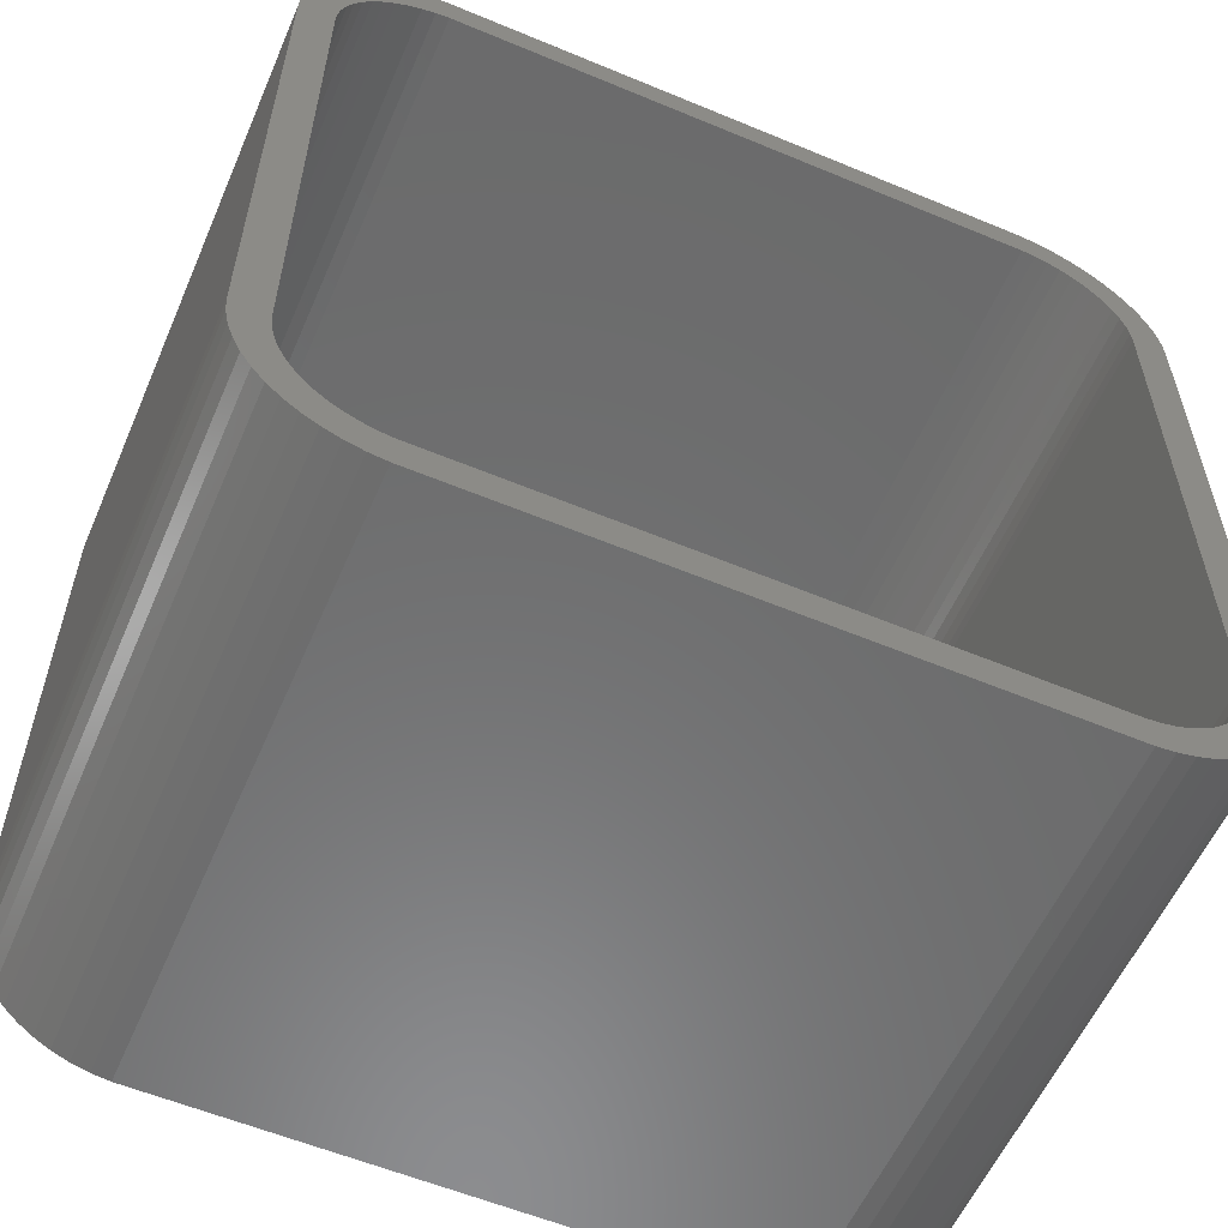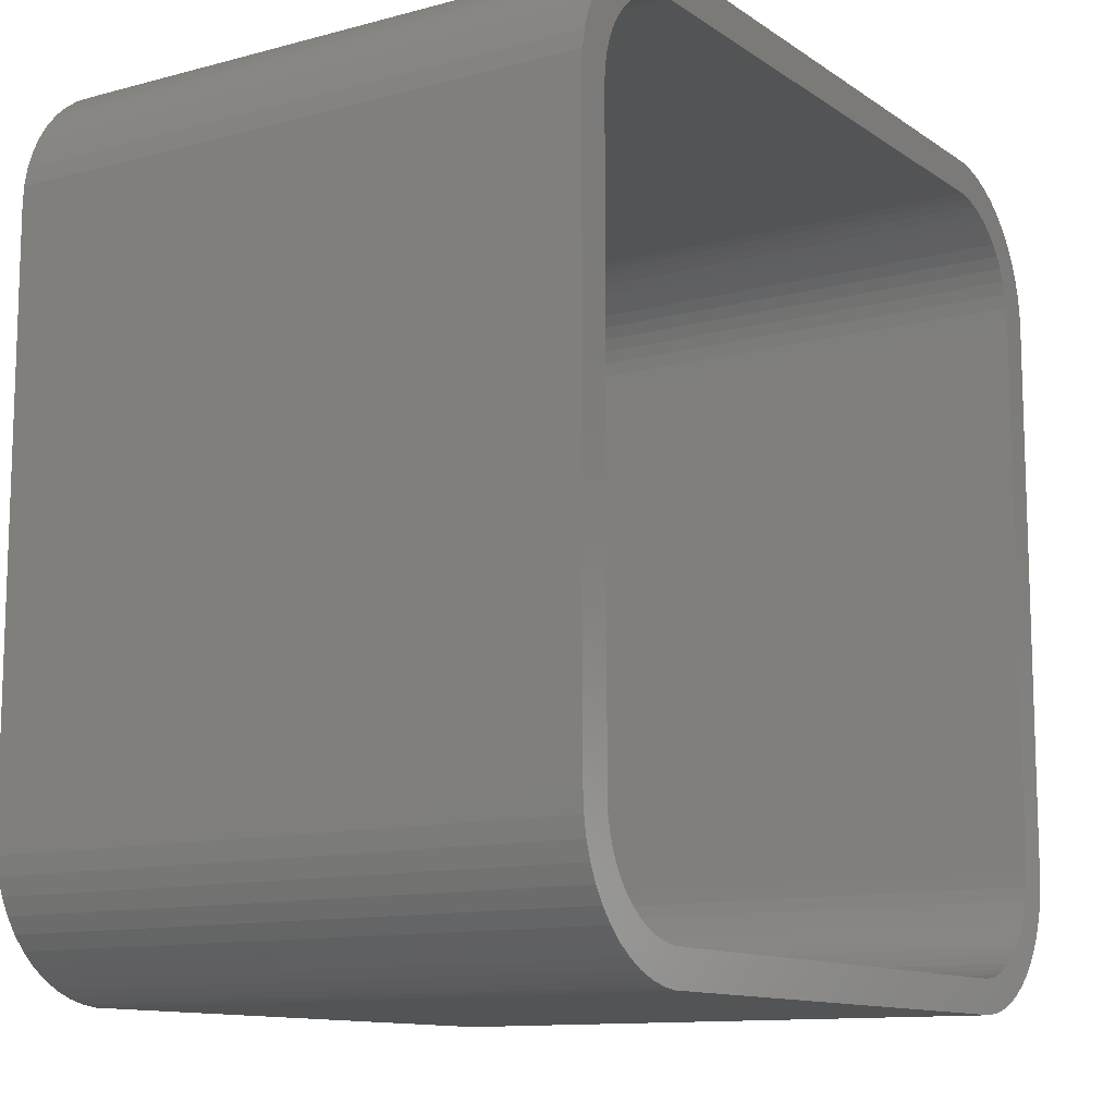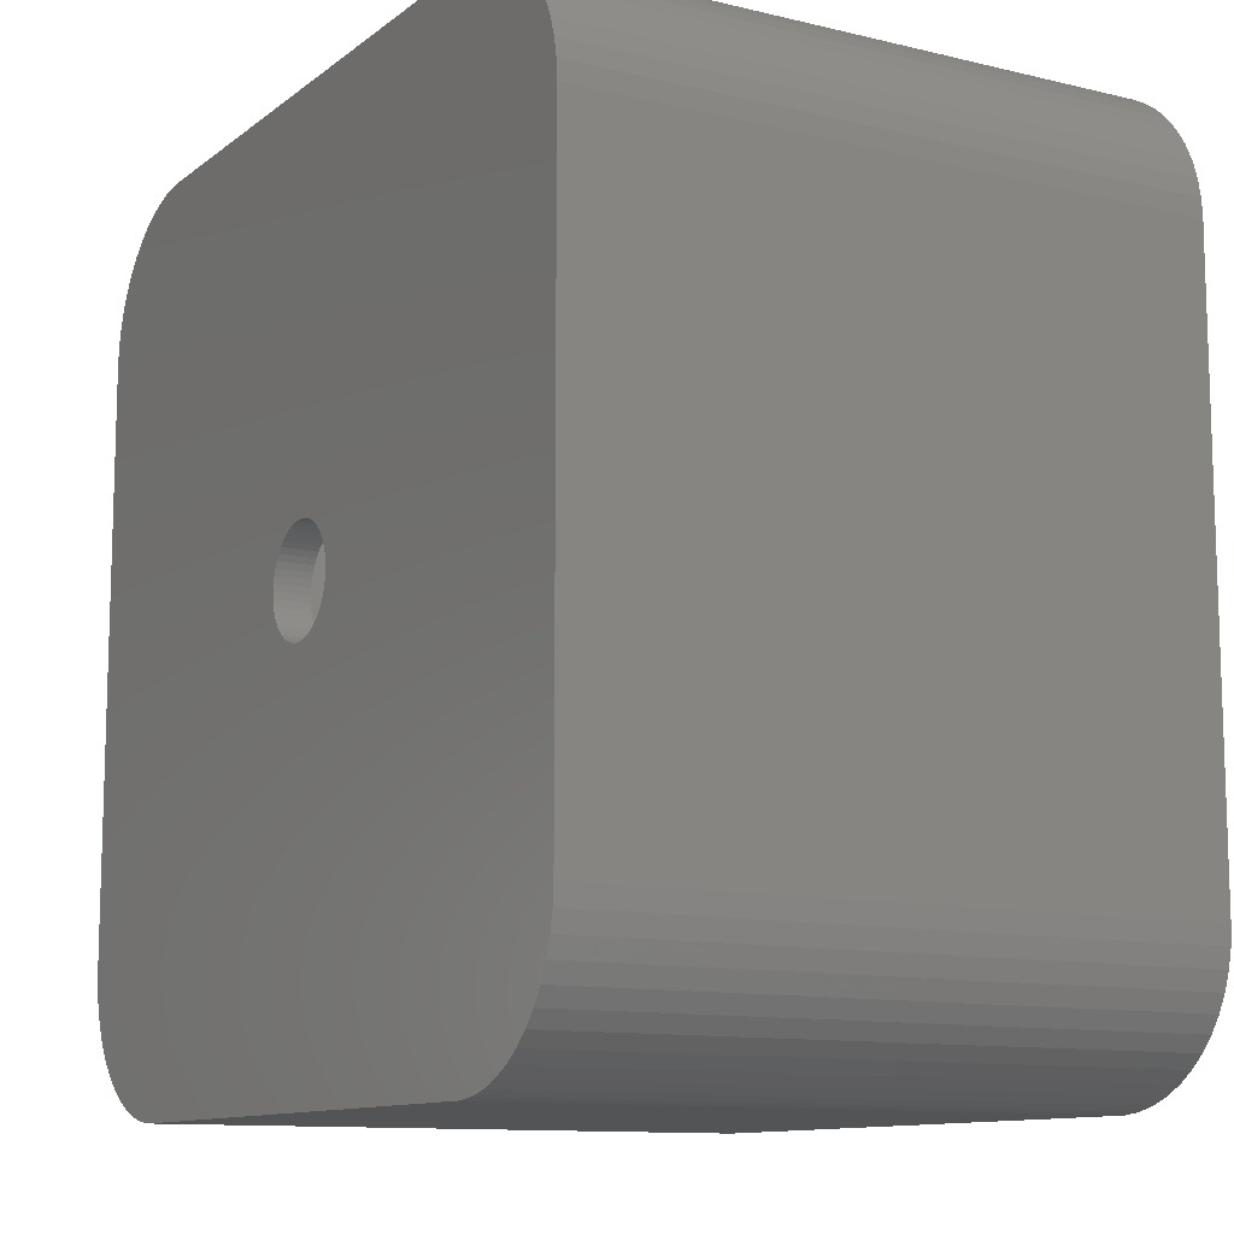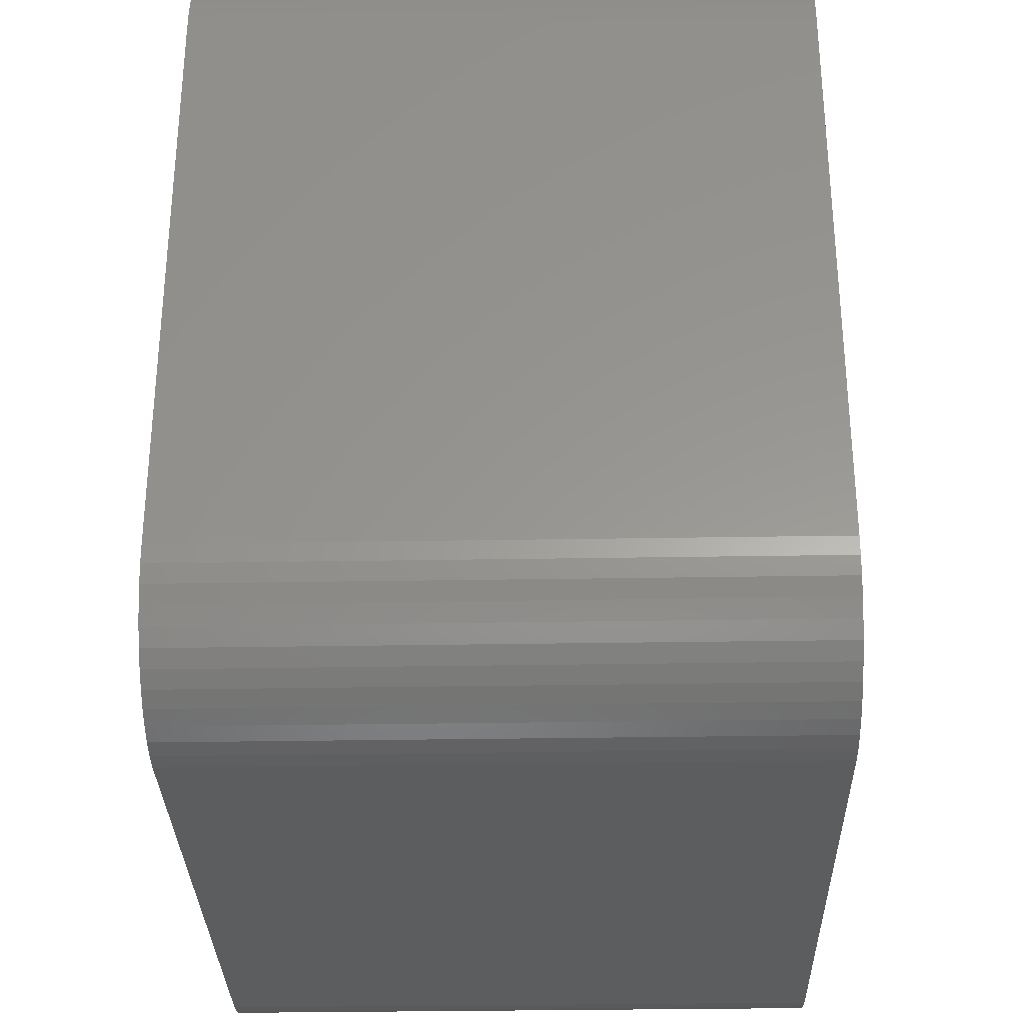
<metadata>
{"format":"stl","ext":"stl","renderer":"f3d","projection":"perspective","resolution":1024,"background":"white","views":[{"elev":-57.7,"azim":-23.4,"up":"+Y"},{"elev":-11.7,"azim":-57.1,"up":"+Y"},{"elev":-11.3,"azim":-120.3,"up":"+Y"},{"elev":-31.1,"azim":-88.6,"up":"+Y"}]}
</metadata>
<code>
# stl→obj: 308 verts, 616 faces
v -13.8 -10 21
v -13.8 10 1.2
v -13.8 10 21
v -13.8 -10 1.2
v -13.77 -10.48 21
v -13.77 -10.48 1.2
v -13.77 10.48 1.2
v -13.77 10.48 21
v -12.04 13.21 1.2
v -11.62 13.44 21
v -12.04 13.21 21
v -11.62 13.44 1.2
v 13.8 10 21
v 15 10 21
v 14.96 10.63 21
v 15 -10 21
v 13.77 10.48 21
v 14.84 11.24 21
v 13.8 -10 21
v 13.68 10.95 21
v 14.65 11.84 21
v 14.96 -10.63 21
v 13.53 11.4 21
v 14.38 12.41 21
v 13.77 -10.48 21
v 13.33 11.83 21
v 14.05 12.94 21
v 14.84 -11.24 21
v 13.68 -10.95 21
v 13.07 12.23 21
v 13.64 13.42 21
v 12.77 12.6 21
v 13.19 13.85 21
v 12.42 12.93 21
v 12.68 14.22 21
v 12.04 13.21 21
v 12.13 14.52 21
v 11.62 13.44 21
v 11.55 14.76 21
v 11.17 13.61 21
v 10.94 14.91 21
v 10.71 13.73 21
v 10.31 14.99 21
v 10.24 13.79 21
v -10.24 13.79 21
v -10.31 14.99 21
v -10.71 13.73 21
v -10.94 14.91 21
v -11.17 13.61 21
v -11.55 14.76 21
v -12.13 14.52 21
v -12.68 14.22 21
v -12.42 12.93 21
v -13.19 13.85 21
v -12.77 12.6 21
v -13.64 13.42 21
v -13.07 12.23 21
v -14.05 12.94 21
v -13.33 11.83 21
v -14.38 12.41 21
v -13.53 11.4 21
v -14.65 11.84 21
v -14.84 11.24 21
v -13.68 10.95 21
v 14.65 -11.84 21
v 13.53 -11.4 21
v 14.38 -12.41 21
v 13.33 -11.83 21
v 14.05 -12.94 21
v 13.07 -12.23 21
v 13.64 -13.42 21
v 12.77 -12.6 21
v 13.19 -13.85 21
v 12.42 -12.93 21
v 12.68 -14.22 21
v 12.04 -13.21 21
v 12.13 -14.52 21
v 11.62 -13.44 21
v 11.55 -14.76 21
v 11.17 -13.61 21
v 10.94 -14.91 21
v 10.71 -13.73 21
v 10.31 -14.99 21
v 10.24 -13.79 21
v -10.24 -13.79 21
v -10.31 -14.99 21
v -10.71 -13.73 21
v -10.94 -14.91 21
v -11.17 -13.61 21
v -11.55 -14.76 21
v -11.62 -13.44 21
v -12.13 -14.52 21
v -12.04 -13.21 21
v -12.68 -14.22 21
v -12.42 -12.93 21
v -13.19 -13.85 21
v -12.77 -12.6 21
v -13.64 -13.42 21
v -13.07 -12.23 21
v -14.05 -12.94 21
v -13.33 -11.83 21
v -14.38 -12.41 21
v -13.53 -11.4 21
v -14.65 -11.84 21
v -13.68 -10.95 21
v -14.84 -11.24 21
v -14.96 -10.63 21
v -15 10 21
v -15 -10 21
v -14.96 10.63 21
v -13.68 -10.95 1.2
v -10.24 13.79 1.2
v 10.24 13.79 1.2
v -11.17 13.61 1.2
v 10.24 -13.79 1.2
v -10.24 -13.79 1.2
v 10.71 -13.73 1.2
v 13.8 -10 1.2
v 13.8 10 1.2
v -13.33 11.83 1.2
v -13.53 11.4 1.2
v -12.77 12.6 1.2
v -13.07 12.23 1.2
v -13.68 10.95 1.2
v 13.77 10.48 1.2
v -10.71 -13.73 1.2
v 12.77 -12.6 1.2
v 12.42 -12.93 1.2
v -12.42 12.93 1.2
v 13.07 12.23 1.2
v 12.77 12.6 1.2
v 1.8 0 1.2
v 13.68 10.95 1.2
v 1.786 -0.2256 1.2
v 13.53 11.4 1.2
v 1.743 -0.4476 1.2
v 13.33 11.83 1.2
v 1.674 -0.6626 1.2
v 1.577 -0.8672 1.2
v 1.456 -1.058 1.2
v 12.42 12.93 1.2
v 1.312 -1.232 1.2
v 12.04 13.21 1.2
v 11.62 13.44 1.2
v 13.77 -10.48 1.2
v 11.17 13.61 1.2
v 13.68 -10.95 1.2
v 10.71 13.73 1.2
v 13.53 -11.4 1.2
v 13.33 -11.83 1.2
v 1.312 1.232 1.2
v 13.07 -12.23 1.2
v 1.786 0.2256 1.2
v 1.743 0.4476 1.2
v 1.674 0.6626 1.2
v 1.577 0.8672 1.2
v 1.456 1.058 1.2
v 1.147 1.387 1.2
v 0.9645 1.52 1.2
v 0.7664 1.629 1.2
v 0.5562 1.712 1.2
v 0.3373 1.768 1.2
v 0.113 1.796 1.2
v -0.113 1.796 1.2
v -0.3373 1.768 1.2
v -0.5562 1.712 1.2
v -0.7664 1.629 1.2
v -0.9645 1.52 1.2
v -1.147 1.387 1.2
v -1.743 0.4476 1.2
v -1.786 0.2256 1.2
v -1.674 0.6626 1.2
v -1.577 0.8672 1.2
v -1.456 1.058 1.2
v -1.312 1.232 1.2
v 12.04 -13.21 1.2
v 11.62 -13.44 1.2
v 11.17 -13.61 1.2
v 1.147 -1.387 1.2
v 0.9645 -1.52 1.2
v 0.7664 -1.629 1.2
v 0.5562 -1.712 1.2
v 0.3373 -1.768 1.2
v 0.113 -1.796 1.2
v -0.113 -1.796 1.2
v -0.3373 -1.768 1.2
v -0.5562 -1.712 1.2
v -0.7664 -1.629 1.2
v -0.9645 -1.52 1.2
v -1.147 -1.387 1.2
v -1.312 -1.232 1.2
v -1.8 0 1.2
v -1.786 -0.2256 1.2
v -1.743 -0.4476 1.2
v -1.456 -1.058 1.2
v -1.577 -0.8672 1.2
v -1.674 -0.6626 1.2
v -10.71 13.73 1.2
v -11.17 -13.61 1.2
v -11.62 -13.44 1.2
v -12.04 -13.21 1.2
v -12.42 -12.93 1.2
v -12.77 -12.6 1.2
v -13.07 -12.23 1.2
v -13.33 -11.83 1.2
v -13.53 -11.4 1.2
v 1.8 0 0
v 1.786 0.2256 0
v -1.786 0.2256 0
v -1.8 0 0
v -0.113 1.796 0
v 0.113 1.796 0
v 0.113 -1.796 0
v -0.113 -1.796 0
v 1.147 1.387 0
v 1.312 1.232 0
v -1.312 1.232 0
v -1.147 1.387 0
v -0.7664 1.629 0
v -0.5562 1.712 0
v 1.674 0.6626 0
v 1.577 0.8672 0
v 1.743 0.4476 0
v 0.5562 1.712 0
v 0.7664 1.629 0
v 0.3373 1.768 0
v 0.9645 1.52 0
v -1.577 0.8672 0
v -1.674 0.6626 0
v -1.743 0.4476 0
v -0.3373 1.768 0
v 0.3373 -1.768 0
v 0.7664 -1.629 0
v 0.5562 -1.712 0
v 1.456 1.058 0
v -1.456 1.058 0
v -0.9645 1.52 0
v 0.9645 -1.52 0
v 1.312 -1.232 0
v 1.147 -1.387 0
v 1.743 -0.4476 0
v 1.786 -0.2256 0
v -1.674 -0.6626 0
v -1.577 -0.8672 0
v 10.31 -14.99 0
v 15 -10 0
v 14.96 -10.63 0
v 15 10 0
v 14.84 -11.24 0
v 14.65 -11.84 0
v 14.38 -12.41 0
v 14.05 -12.94 0
v 13.64 -13.42 0
v 13.19 -13.85 0
v 12.68 -14.22 0
v 10.31 14.99 0
v 12.13 -14.52 0
v 14.96 10.63 0
v 11.55 -14.76 0
v 14.84 11.24 0
v 10.94 -14.91 0
v 14.65 11.84 0
v 14.38 12.41 0
v 14.05 12.94 0
v 13.64 13.42 0
v 1.674 -0.6626 0
v 1.577 -0.8672 0
v 1.456 -1.058 0
v -10.31 -14.99 0
v -0.3373 -1.768 0
v -0.5562 -1.712 0
v -0.7664 -1.629 0
v -0.9645 -1.52 0
v -1.147 -1.387 0
v -1.743 -0.4476 0
v -15 -10 0
v -1.786 -0.2256 0
v -1.456 -1.058 0
v -1.312 -1.232 0
v 13.19 13.85 0
v 12.68 14.22 0
v 12.13 14.52 0
v 11.55 14.76 0
v 10.94 14.91 0
v -10.31 14.99 0
v -15 10 0
v -10.94 -14.91 0
v -11.55 -14.76 0
v -12.13 -14.52 0
v -10.94 14.91 0
v -12.68 -14.22 0
v -11.55 14.76 0
v -13.19 -13.85 0
v -12.13 14.52 0
v -13.64 -13.42 0
v -12.68 14.22 0
v -14.05 -12.94 0
v -13.19 13.85 0
v -14.38 -12.41 0
v -13.64 13.42 0
v -14.65 -11.84 0
v -14.05 12.94 0
v -14.84 -11.24 0
v -14.38 12.41 0
v -14.96 -10.63 0
v -14.65 11.84 0
v -14.84 11.24 0
v -14.96 10.63 0
f 1 2 3
f 2 1 4
f 5 4 1
f 4 5 6
f 3 7 8
f 7 3 2
f 9 10 11
f 10 9 12
f 13 14 15
f 14 13 16
f 17 15 18
f 19 16 13
f 20 18 21
f 16 19 22
f 23 21 24
f 25 22 19
f 26 24 27
f 22 25 28
f 29 28 25
f 15 17 13
f 18 20 17
f 30 27 31
f 21 23 20
f 24 26 23
f 32 31 33
f 27 30 26
f 31 32 30
f 34 33 35
f 33 34 32
f 36 35 37
f 35 36 34
f 37 38 36
f 39 38 37
f 39 40 38
f 41 40 39
f 41 42 40
f 43 42 41
f 43 44 42
f 43 45 44
f 46 45 43
f 46 47 45
f 48 47 46
f 48 49 47
f 50 49 48
f 50 10 49
f 51 10 50
f 10 51 11
f 52 11 51
f 11 52 53
f 54 53 52
f 53 54 55
f 56 55 54
f 55 56 57
f 58 57 56
f 57 58 59
f 60 59 58
f 59 60 61
f 62 61 60
f 63 64 62
f 61 62 64
f 28 29 65
f 66 65 29
f 65 66 67
f 68 67 66
f 67 68 69
f 70 69 68
f 69 70 71
f 72 71 70
f 71 72 73
f 74 73 72
f 73 74 75
f 76 75 74
f 75 76 77
f 78 77 76
f 78 79 77
f 80 79 78
f 80 81 79
f 82 81 80
f 82 83 81
f 84 83 82
f 85 83 84
f 85 86 83
f 87 86 85
f 87 88 86
f 89 88 87
f 89 90 88
f 91 90 89
f 92 91 93
f 91 92 90
f 94 93 95
f 93 94 92
f 96 95 97
f 98 97 99
f 95 96 94
f 100 99 101
f 102 101 103
f 97 98 96
f 104 103 105
f 106 105 5
f 107 5 1
f 99 100 98
f 3 108 1
f 64 63 8
f 109 1 108
f 110 8 63
f 107 1 109
f 8 110 3
f 101 102 100
f 3 110 108
f 103 104 102
f 105 106 104
f 5 107 106
f 105 6 5
f 6 105 111
f 112 44 45
f 44 112 113
f 12 49 10
f 49 12 114
f 115 85 84
f 85 115 116
f 117 84 82
f 84 117 115
f 118 13 119
f 13 118 19
f 61 120 59
f 120 61 121
f 57 122 55
f 122 57 123
f 64 121 61
f 121 64 124
f 119 17 125
f 17 119 13
f 116 87 85
f 87 116 126
f 127 74 72
f 74 127 128
f 8 124 64
f 124 8 7
f 122 53 55
f 53 122 129
f 59 123 57
f 123 59 120
f 130 32 131
f 32 130 30
f 113 119 125
f 119 132 118
f 113 125 133
f 134 118 132
f 113 133 135
f 136 118 134
f 113 135 137
f 138 118 136
f 113 137 130
f 139 118 138
f 113 130 131
f 140 118 139
f 113 131 141
f 142 118 140
f 113 141 143
f 115 118 142
f 113 143 144
f 118 115 145
f 113 144 146
f 145 115 147
f 113 146 148
f 149 115 150
f 119 113 151
f 150 115 152
f 152 115 127
f 119 153 132
f 119 154 153
f 119 155 154
f 119 156 155
f 119 157 156
f 119 151 157
f 113 158 151
f 113 159 158
f 113 160 159
f 113 161 160
f 113 162 161
f 113 163 162
f 113 164 163
f 112 164 113
f 164 112 165
f 165 112 166
f 166 112 167
f 167 112 168
f 168 112 169
f 170 2 171
f 172 2 170
f 173 2 172
f 174 2 173
f 175 2 174
f 2 175 112
f 169 112 175
f 127 115 128
f 176 115 177
f 177 115 178
f 178 115 117
f 128 115 176
f 147 115 149
f 179 115 142
f 180 115 179
f 181 115 180
f 182 115 181
f 183 115 182
f 184 115 183
f 185 115 184
f 116 185 186
f 116 186 187
f 116 187 188
f 116 188 189
f 116 189 190
f 116 190 191
f 171 2 192
f 4 192 2
f 192 4 193
f 193 4 194
f 185 116 115
f 4 191 195
f 4 195 196
f 194 4 197
f 2 112 198
f 197 4 196
f 2 198 114
f 191 4 116
f 2 114 12
f 116 4 126
f 2 12 9
f 126 4 199
f 2 9 129
f 199 4 200
f 2 129 122
f 200 4 201
f 2 122 123
f 201 4 202
f 2 123 120
f 202 4 203
f 2 120 121
f 203 4 204
f 2 121 124
f 204 4 205
f 2 124 7
f 205 4 206
f 206 4 111
f 111 4 6
f 129 11 53
f 11 129 9
f 133 23 135
f 23 133 20
f 144 36 38
f 36 144 143
f 146 38 40
f 38 146 144
f 141 32 34
f 32 141 131
f 114 47 49
f 47 114 198
f 198 45 47
f 45 198 112
f 126 89 87
f 89 126 199
f 178 82 80
f 82 178 117
f 150 66 149
f 66 150 68
f 147 25 145
f 25 147 29
f 152 68 150
f 68 152 70
f 125 20 133
f 20 125 17
f 135 26 137
f 26 135 23
f 137 30 130
f 30 137 26
f 143 34 36
f 34 143 141
f 148 40 42
f 40 148 146
f 113 42 44
f 42 113 148
f 101 206 103
f 206 101 205
f 103 111 105
f 111 103 206
f 99 205 101
f 205 99 204
f 202 97 95
f 97 202 203
f 97 204 99
f 204 97 203
f 149 29 147
f 29 149 66
f 145 19 118
f 19 145 25
f 127 70 152
f 70 127 72
f 201 95 93
f 95 201 202
f 176 78 76
f 78 176 177
f 177 80 78
f 80 177 178
f 128 76 74
f 76 128 176
f 199 91 89
f 91 199 200
f 200 93 91
f 93 200 201
f 207 153 208
f 153 207 132
f 192 209 171
f 209 192 210
f 211 163 164
f 163 211 212
f 213 185 184
f 185 213 214
f 215 151 158
f 151 215 216
f 217 169 175
f 169 217 218
f 219 166 167
f 166 219 220
f 221 156 222
f 156 221 155
f 208 154 223
f 154 208 153
f 224 160 161
f 160 224 225
f 226 161 162
f 161 226 224
f 227 158 159
f 158 227 215
f 172 228 173
f 228 172 229
f 170 229 172
f 229 170 230
f 220 165 166
f 165 220 231
f 232 184 183
f 184 232 213
f 233 182 181
f 182 233 234
f 223 155 221
f 155 223 154
f 235 151 216
f 151 235 157
f 222 157 235
f 157 222 156
f 212 162 163
f 162 212 226
f 225 159 160
f 159 225 227
f 173 236 174
f 236 173 228
f 174 217 175
f 217 174 236
f 171 230 170
f 230 171 209
f 237 167 168
f 167 237 219
f 218 168 169
f 168 218 237
f 231 164 165
f 164 231 211
f 238 181 180
f 181 238 233
f 239 179 142
f 179 239 240
f 241 134 242
f 134 241 136
f 196 243 197
f 243 196 244
f 245 246 247
f 246 207 248
f 245 247 249
f 208 248 207
f 245 249 250
f 223 248 208
f 245 250 251
f 221 248 223
f 245 251 252
f 222 248 221
f 245 252 253
f 235 248 222
f 245 253 254
f 216 248 235
f 245 254 255
f 256 248 216
f 245 255 257
f 248 256 258
f 245 257 259
f 258 256 260
f 245 259 261
f 260 256 262
f 246 245 239
f 263 256 264
f 264 256 265
f 246 242 207
f 246 241 242
f 246 266 241
f 246 267 266
f 246 268 267
f 246 239 268
f 245 240 239
f 245 238 240
f 245 233 238
f 245 234 233
f 245 232 234
f 245 213 232
f 245 214 213
f 269 214 245
f 214 269 270
f 270 269 271
f 271 269 272
f 272 269 273
f 273 269 274
f 275 276 277
f 243 276 275
f 244 276 243
f 278 276 244
f 279 276 278
f 276 279 269
f 274 269 279
f 265 256 280
f 280 256 281
f 282 256 283
f 283 256 284
f 281 256 282
f 262 256 263
f 215 256 216
f 227 256 215
f 225 256 227
f 224 256 225
f 226 256 224
f 212 256 226
f 211 256 212
f 285 211 231
f 285 231 220
f 285 220 219
f 285 219 237
f 285 237 218
f 285 218 217
f 277 276 210
f 286 210 276
f 210 286 209
f 209 286 230
f 211 285 256
f 286 217 236
f 286 236 228
f 230 286 229
f 276 269 287
f 229 286 228
f 276 287 288
f 217 286 285
f 276 288 289
f 285 286 290
f 276 289 291
f 290 286 292
f 276 291 293
f 292 286 294
f 276 293 295
f 294 286 296
f 276 295 297
f 296 286 298
f 276 297 299
f 298 286 300
f 276 299 301
f 300 286 302
f 276 301 303
f 302 286 304
f 276 303 305
f 304 286 306
f 306 286 307
f 307 286 308
f 267 138 266
f 138 267 139
f 239 140 268
f 140 239 142
f 242 132 207
f 132 242 134
f 270 187 186
f 187 270 271
f 197 275 194
f 275 197 243
f 193 210 192
f 210 193 277
f 234 183 182
f 183 234 232
f 240 180 179
f 180 240 238
f 266 136 241
f 136 266 138
f 268 139 267
f 139 268 140
f 214 186 185
f 186 214 270
f 273 190 189
f 190 273 274
f 274 191 190
f 191 274 279
f 194 277 193
f 277 194 275
f 271 188 187
f 188 271 272
f 272 189 188
f 189 272 273
f 195 244 196
f 244 195 278
f 191 278 195
f 278 191 279
f 276 108 286
f 108 276 109
f 305 109 276
f 109 305 107
f 27 265 31
f 265 27 264
f 287 86 88
f 86 287 269
f 22 246 16
f 246 22 247
f 16 248 14
f 248 16 246
f 296 54 52
f 54 296 298
f 256 46 43
f 46 256 285
f 286 110 308
f 110 286 108
f 291 92 94
f 92 291 289
f 288 88 90
f 88 288 287
f 269 83 86
f 83 269 245
f 18 262 21
f 262 18 260
f 281 37 35
f 37 281 282
f 284 43 41
f 43 284 256
f 298 56 54
f 56 298 300
f 292 51 50
f 51 292 294
f 307 62 306
f 62 307 63
f 301 106 303
f 106 301 104
f 299 104 301
f 104 299 102
f 295 100 297
f 100 295 98
f 297 102 299
f 102 297 100
f 289 90 92
f 90 289 288
f 245 81 83
f 81 245 261
f 261 79 81
f 79 261 259
f 15 260 18
f 260 15 258
f 14 258 15
f 258 14 248
f 21 263 24
f 263 21 262
f 24 264 27
f 264 24 263
f 265 33 31
f 33 265 280
f 282 39 37
f 39 282 283
f 294 52 51
f 52 294 296
f 302 56 300
f 56 302 58
f 285 48 46
f 48 285 290
f 308 63 307
f 63 308 110
f 304 58 302
f 58 304 60
f 303 107 305
f 107 303 106
f 293 94 96
f 94 293 291
f 295 96 98
f 96 295 293
f 71 252 69
f 252 71 253
f 259 77 79
f 77 259 257
f 280 35 33
f 35 280 281
f 283 41 39
f 41 283 284
f 290 50 48
f 50 290 292
f 306 60 304
f 60 306 62
f 255 73 75
f 73 255 254
f 69 251 67
f 251 69 252
f 67 250 65
f 250 67 251
f 65 249 28
f 249 65 250
f 257 75 77
f 75 257 255
f 254 71 73
f 71 254 253
f 28 247 22
f 247 28 249

</code>
